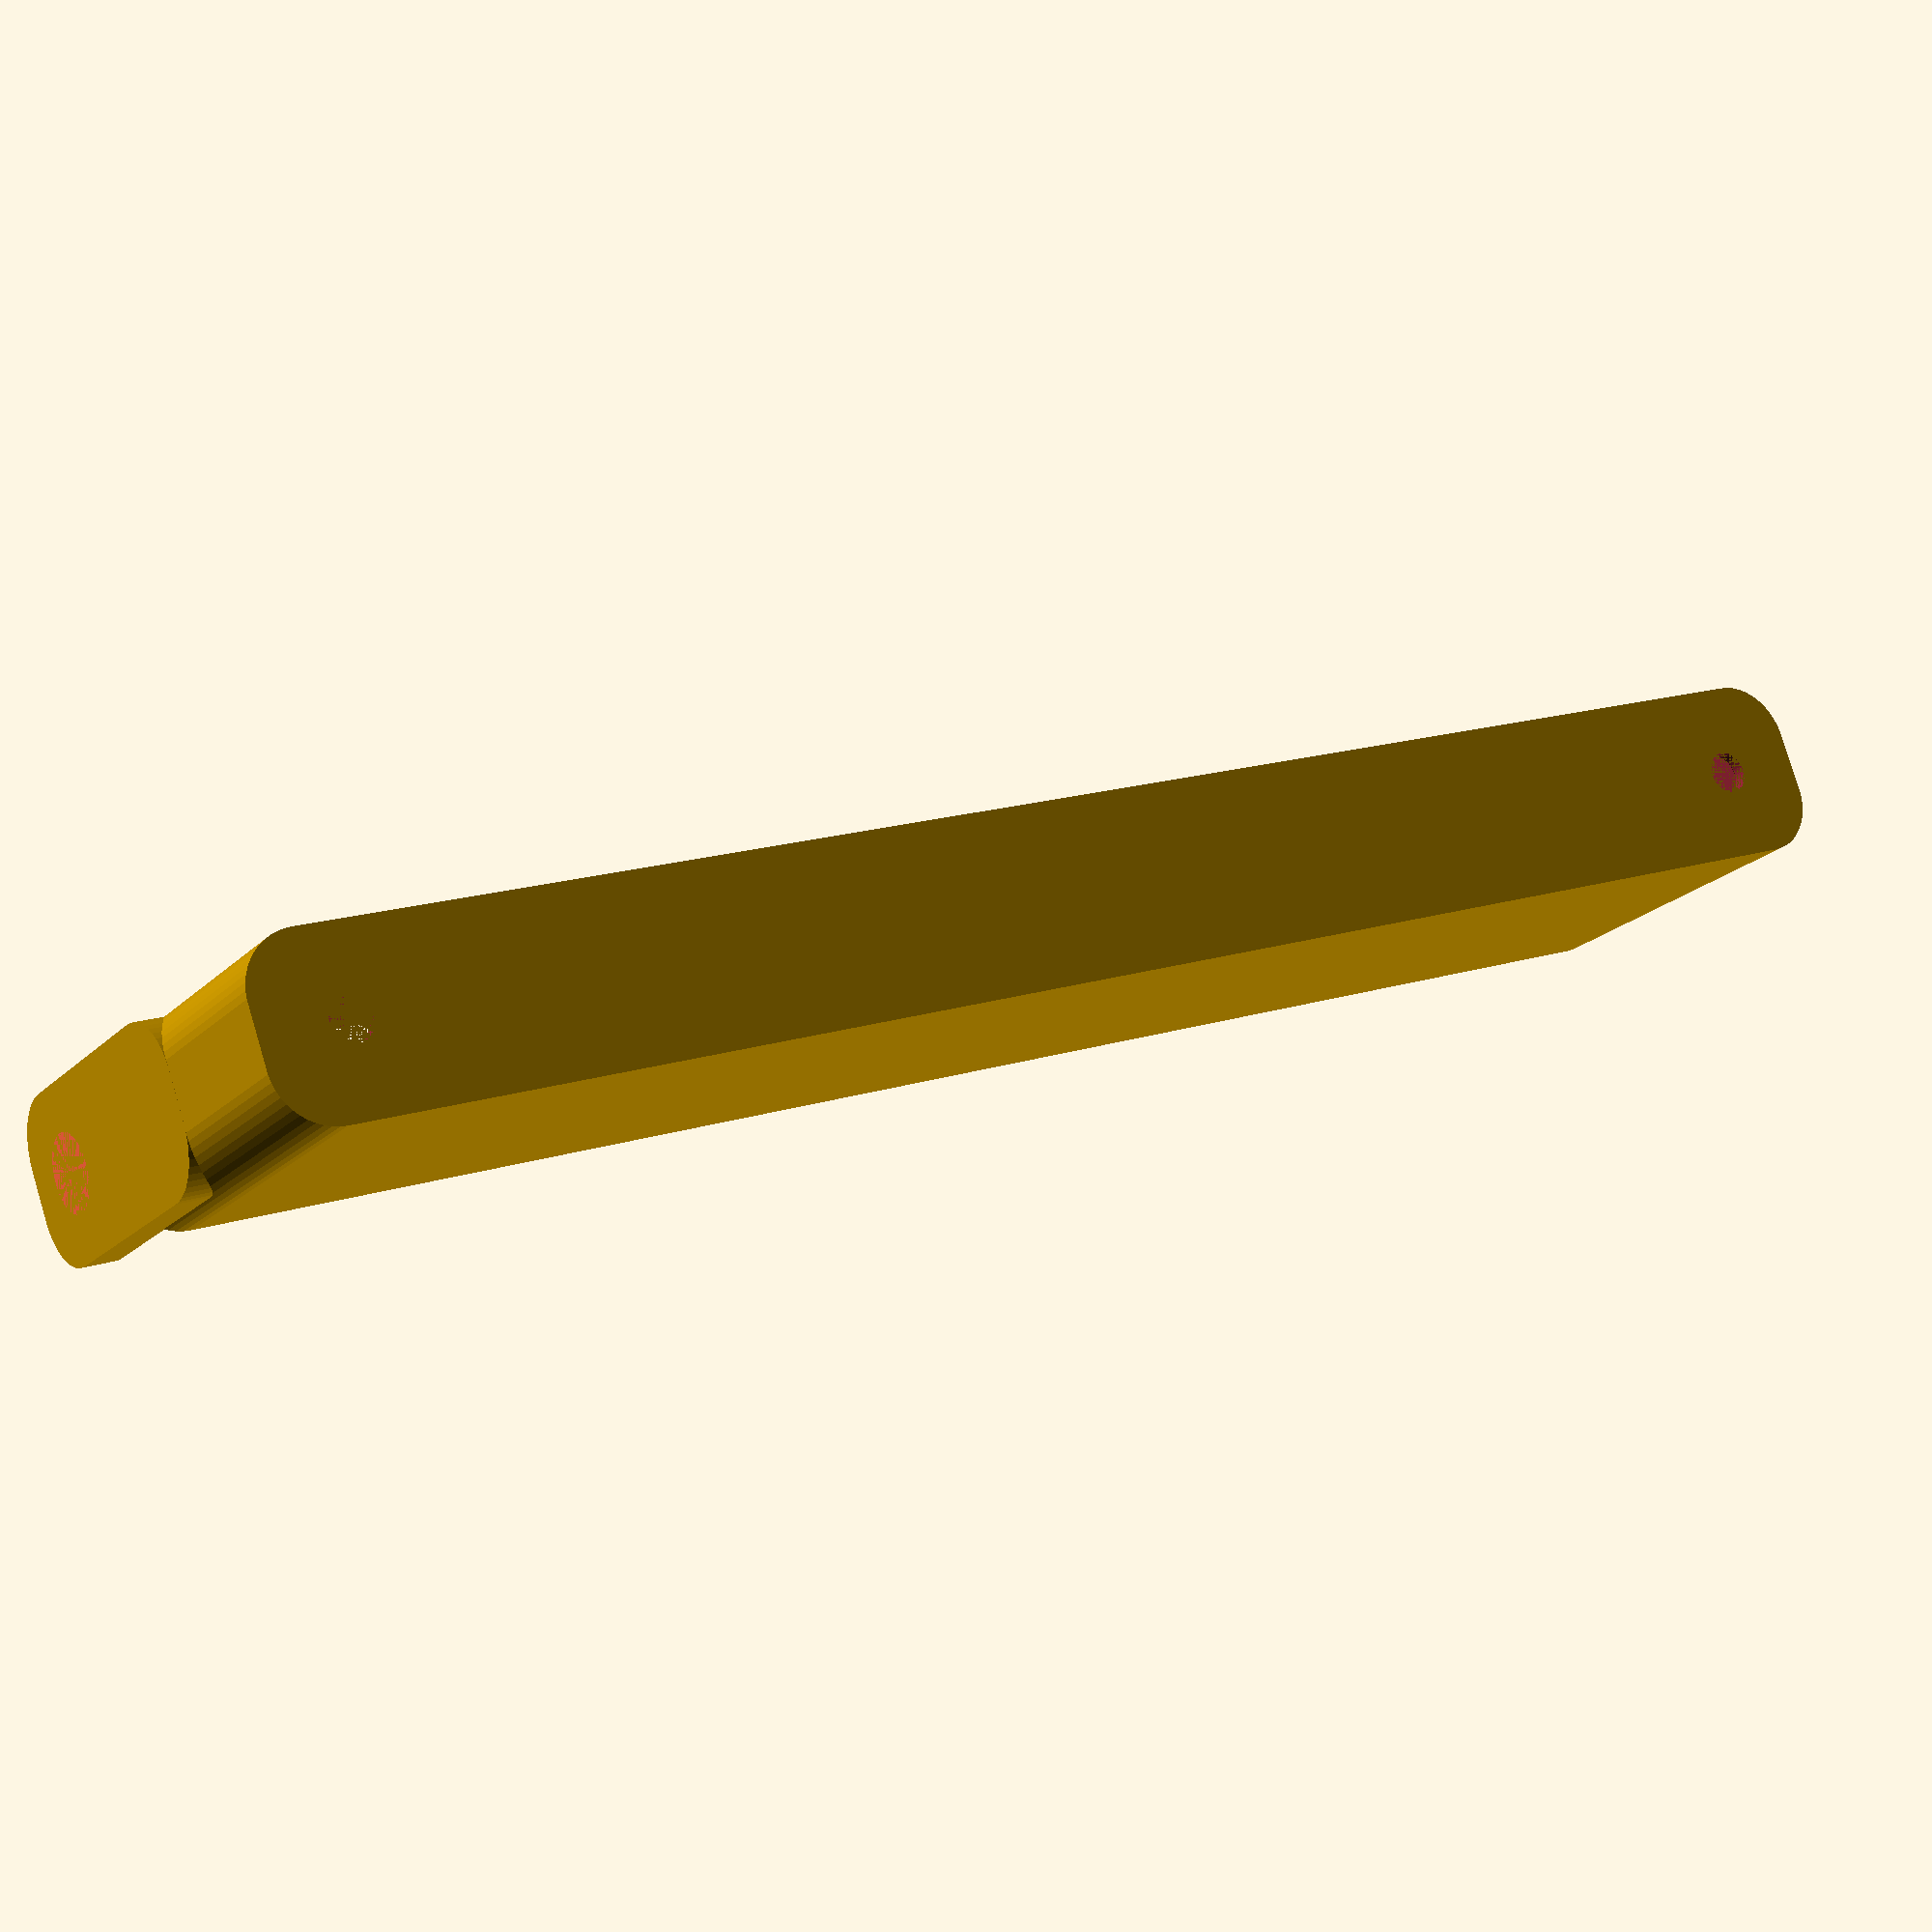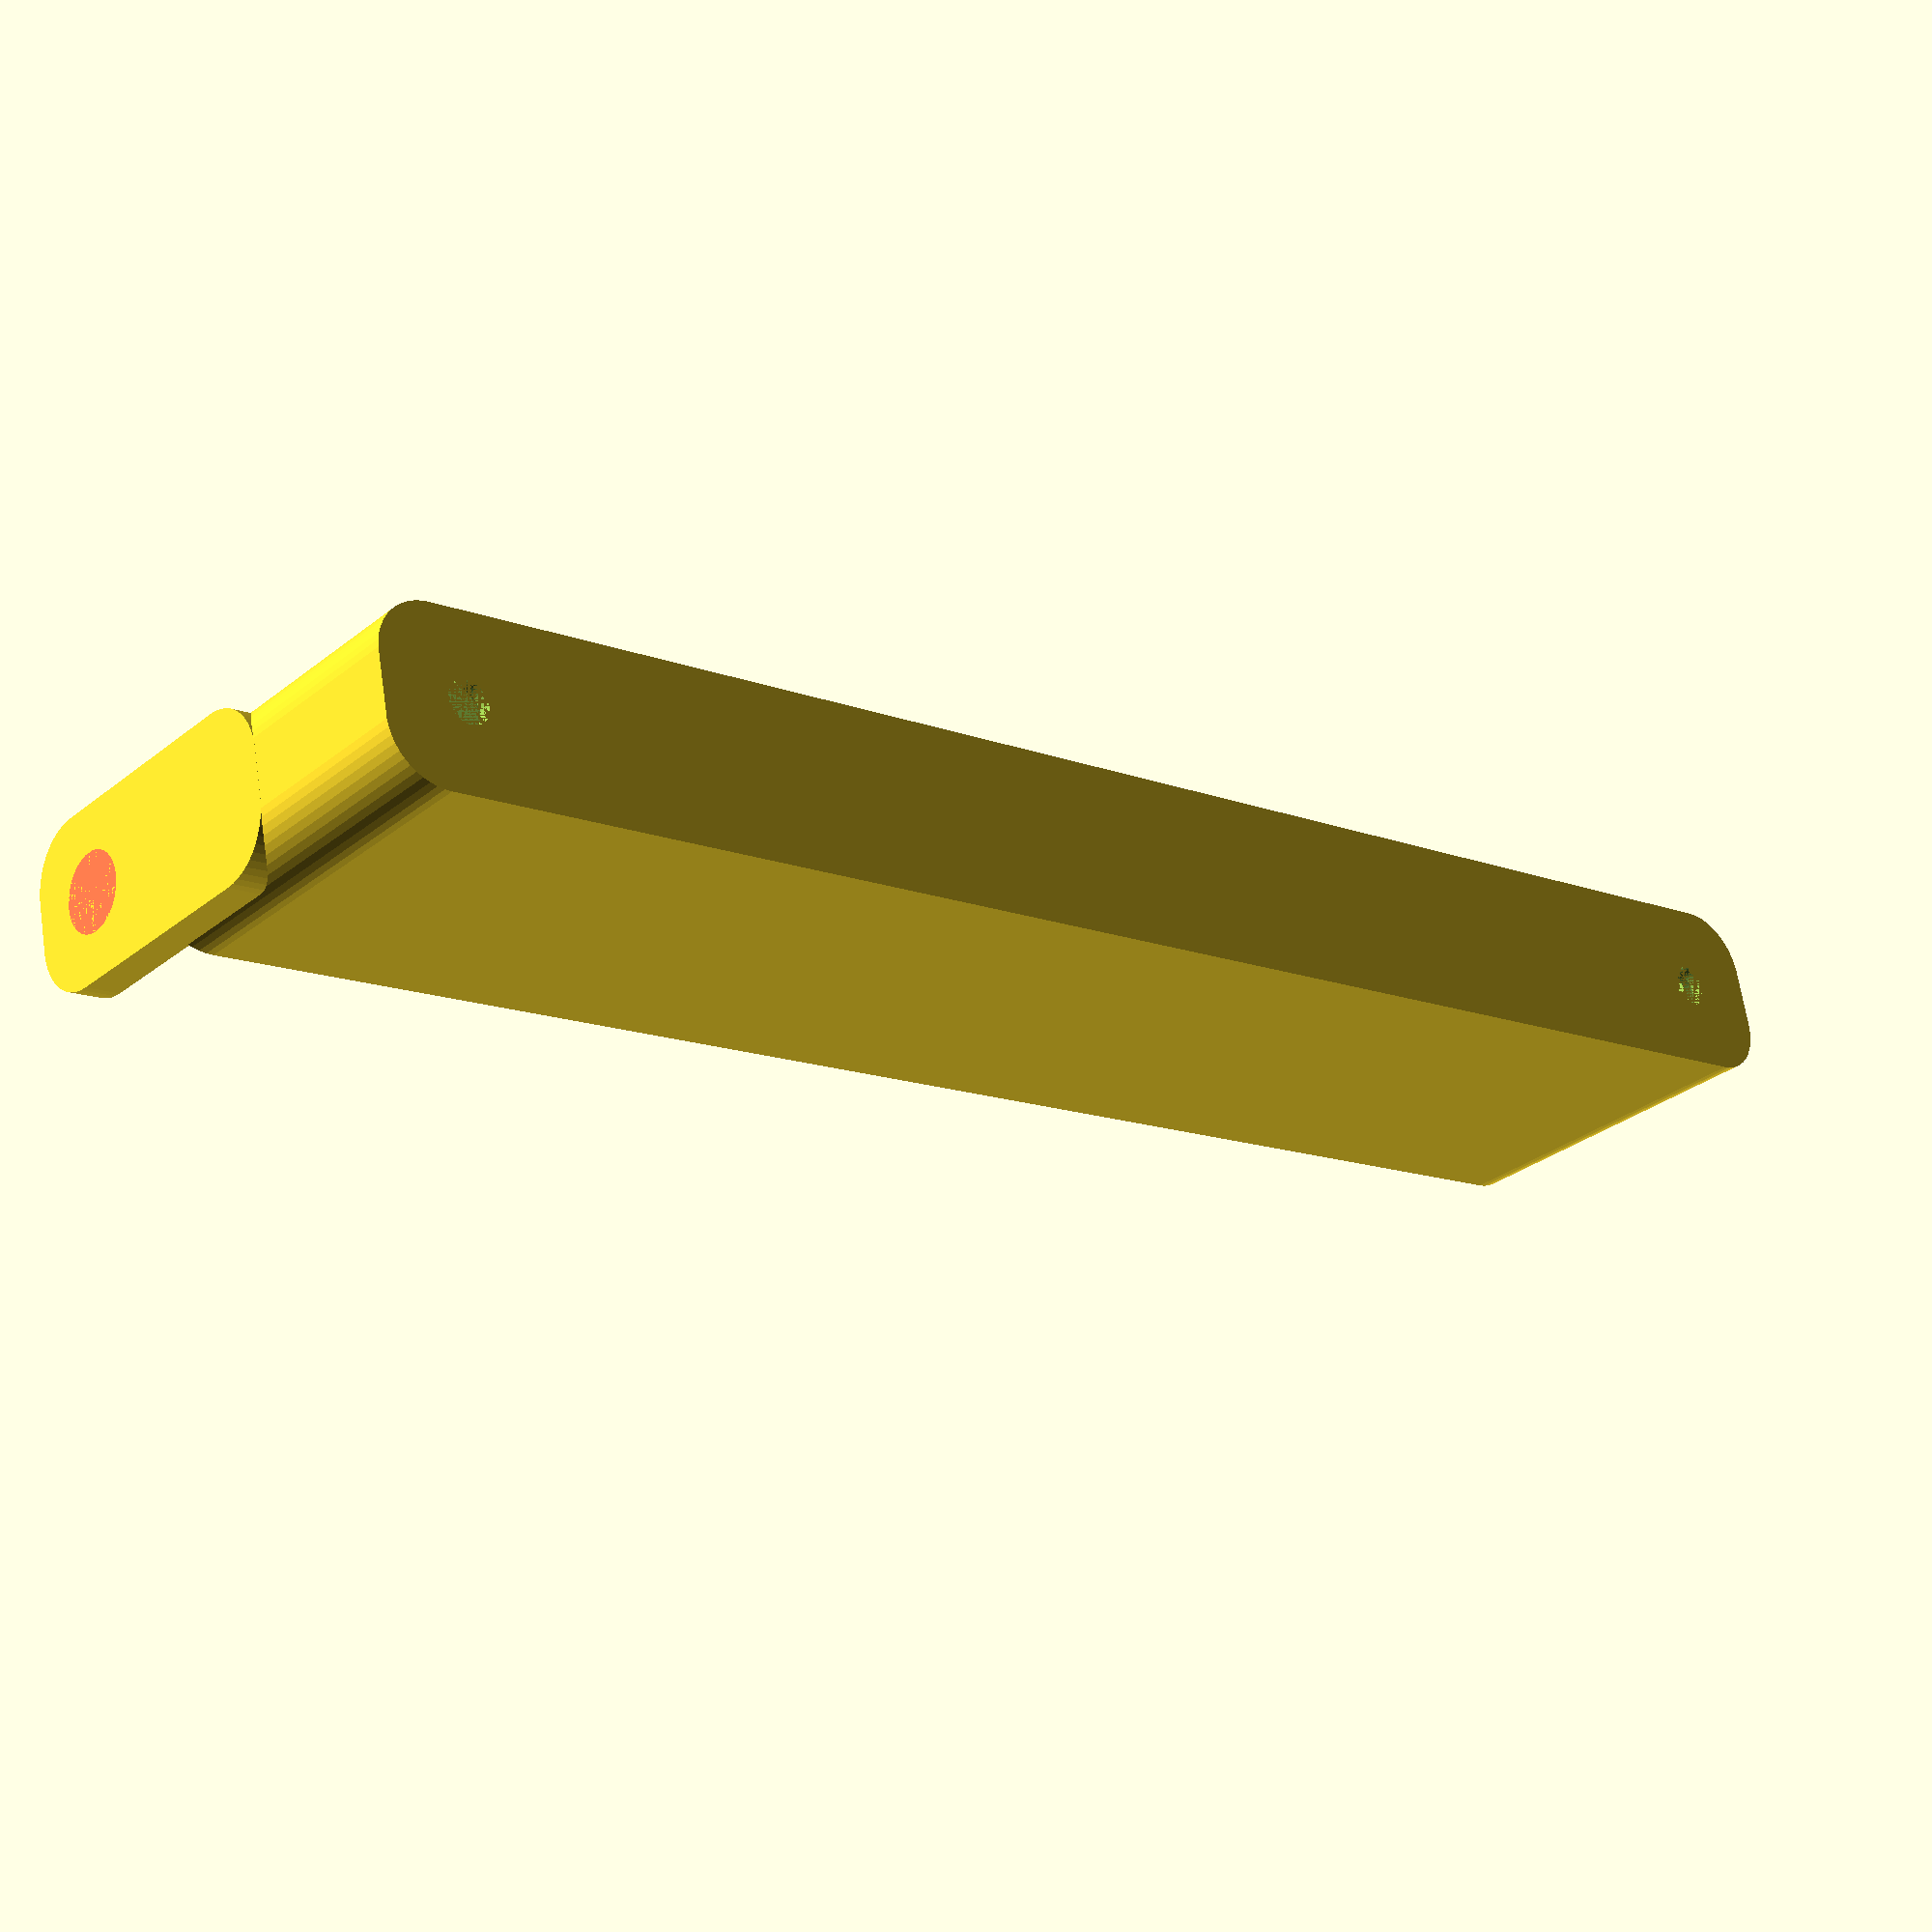
<openscad>
$fn = 50;


difference() {
	union() {
		difference() {
			union() {
				hull() {
					translate(v = [-2.5000000000, 70.0000000000, 0]) {
						cylinder(h = 30, r = 5);
					}
					translate(v = [2.5000000000, 70.0000000000, 0]) {
						cylinder(h = 30, r = 5);
					}
					translate(v = [-2.5000000000, -70.0000000000, 0]) {
						cylinder(h = 30, r = 5);
					}
					translate(v = [2.5000000000, -70.0000000000, 0]) {
						cylinder(h = 30, r = 5);
					}
				}
			}
			union() {
				translate(v = [0.0000000000, -67.5000000000, 3]) {
					rotate(a = [0, 0, 0]) {
						difference() {
							union() {
								translate(v = [0, 0, -3.0000000000]) {
									cylinder(h = 3, r = 1.5000000000);
								}
								translate(v = [0, 0, -1.9000000000]) {
									cylinder(h = 1.9000000000, r1 = 1.8000000000, r2 = 3.6000000000);
								}
								cylinder(h = 250, r = 3.6000000000);
								translate(v = [0, 0, -3.0000000000]) {
									cylinder(h = 3, r = 1.8000000000);
								}
								translate(v = [0, 0, -3.0000000000]) {
									cylinder(h = 3, r = 1.5000000000);
								}
							}
							union();
						}
					}
				}
				translate(v = [0.0000000000, -67.5000000000, 3]) {
					rotate(a = [0, 0, 0]) {
						difference() {
							union() {
								translate(v = [0, 0, -3.0000000000]) {
									cylinder(h = 3, r = 1.5000000000);
								}
								translate(v = [0, 0, -1.9000000000]) {
									cylinder(h = 1.9000000000, r1 = 1.8000000000, r2 = 3.6000000000);
								}
								cylinder(h = 250, r = 3.6000000000);
								translate(v = [0, 0, -3.0000000000]) {
									cylinder(h = 3, r = 1.8000000000);
								}
								translate(v = [0, 0, -3.0000000000]) {
									cylinder(h = 3, r = 1.5000000000);
								}
							}
							union();
						}
					}
				}
				translate(v = [0.0000000000, 67.5000000000, 3]) {
					rotate(a = [0, 0, 0]) {
						difference() {
							union() {
								translate(v = [0, 0, -3.0000000000]) {
									cylinder(h = 3, r = 1.5000000000);
								}
								translate(v = [0, 0, -1.9000000000]) {
									cylinder(h = 1.9000000000, r1 = 1.8000000000, r2 = 3.6000000000);
								}
								cylinder(h = 250, r = 3.6000000000);
								translate(v = [0, 0, -3.0000000000]) {
									cylinder(h = 3, r = 1.8000000000);
								}
								translate(v = [0, 0, -3.0000000000]) {
									cylinder(h = 3, r = 1.5000000000);
								}
							}
							union();
						}
					}
				}
				translate(v = [0.0000000000, 67.5000000000, 3]) {
					rotate(a = [0, 0, 0]) {
						difference() {
							union() {
								translate(v = [0, 0, -3.0000000000]) {
									cylinder(h = 3, r = 1.5000000000);
								}
								translate(v = [0, 0, -1.9000000000]) {
									cylinder(h = 1.9000000000, r1 = 1.8000000000, r2 = 3.6000000000);
								}
								cylinder(h = 250, r = 3.6000000000);
								translate(v = [0, 0, -3.0000000000]) {
									cylinder(h = 3, r = 1.8000000000);
								}
								translate(v = [0, 0, -3.0000000000]) {
									cylinder(h = 3, r = 1.5000000000);
								}
							}
							union();
						}
					}
				}
				translate(v = [0, 0, 2.9925000000]) {
					hull() {
						union() {
							translate(v = [-2.0000000000, 69.5000000000, 4]) {
								cylinder(h = 67, r = 4);
							}
							translate(v = [-2.0000000000, 69.5000000000, 4]) {
								sphere(r = 4);
							}
							translate(v = [-2.0000000000, 69.5000000000, 71]) {
								sphere(r = 4);
							}
						}
						union() {
							translate(v = [2.0000000000, 69.5000000000, 4]) {
								cylinder(h = 67, r = 4);
							}
							translate(v = [2.0000000000, 69.5000000000, 4]) {
								sphere(r = 4);
							}
							translate(v = [2.0000000000, 69.5000000000, 71]) {
								sphere(r = 4);
							}
						}
						union() {
							translate(v = [-2.0000000000, -69.5000000000, 4]) {
								cylinder(h = 67, r = 4);
							}
							translate(v = [-2.0000000000, -69.5000000000, 4]) {
								sphere(r = 4);
							}
							translate(v = [-2.0000000000, -69.5000000000, 71]) {
								sphere(r = 4);
							}
						}
						union() {
							translate(v = [2.0000000000, -69.5000000000, 4]) {
								cylinder(h = 67, r = 4);
							}
							translate(v = [2.0000000000, -69.5000000000, 4]) {
								sphere(r = 4);
							}
							translate(v = [2.0000000000, -69.5000000000, 71]) {
								sphere(r = 4);
							}
						}
					}
				}
			}
		}
		union() {
			translate(v = [0, 75.0000000000, 30]) {
				rotate(a = [90, 0, 0]) {
					hull() {
						translate(v = [-2.0000000000, 9.5000000000, 0]) {
							cylinder(h = 3, r = 5);
						}
						translate(v = [2.0000000000, 9.5000000000, 0]) {
							cylinder(h = 3, r = 5);
						}
						translate(v = [-2.0000000000, -9.5000000000, 0]) {
							cylinder(h = 3, r = 5);
						}
						translate(v = [2.0000000000, -9.5000000000, 0]) {
							cylinder(h = 3, r = 5);
						}
					}
				}
			}
		}
	}
	union() {
		translate(v = [0, 0, 2.9925000000]) {
			hull() {
				union() {
					translate(v = [-4.0000000000, 71.5000000000, 2]) {
						cylinder(h = 11, r = 2);
					}
					translate(v = [-4.0000000000, 71.5000000000, 2]) {
						sphere(r = 2);
					}
					translate(v = [-4.0000000000, 71.5000000000, 13]) {
						sphere(r = 2);
					}
				}
				union() {
					translate(v = [4.0000000000, 71.5000000000, 2]) {
						cylinder(h = 11, r = 2);
					}
					translate(v = [4.0000000000, 71.5000000000, 2]) {
						sphere(r = 2);
					}
					translate(v = [4.0000000000, 71.5000000000, 13]) {
						sphere(r = 2);
					}
				}
				union() {
					translate(v = [-4.0000000000, -71.5000000000, 2]) {
						cylinder(h = 11, r = 2);
					}
					translate(v = [-4.0000000000, -71.5000000000, 2]) {
						sphere(r = 2);
					}
					translate(v = [-4.0000000000, -71.5000000000, 13]) {
						sphere(r = 2);
					}
				}
				union() {
					translate(v = [4.0000000000, -71.5000000000, 2]) {
						cylinder(h = 11, r = 2);
					}
					translate(v = [4.0000000000, -71.5000000000, 2]) {
						sphere(r = 2);
					}
					translate(v = [4.0000000000, -71.5000000000, 13]) {
						sphere(r = 2);
					}
				}
			}
		}
		#translate(v = [0.0000000000, 75.0000000000, 37.5000000000]) {
			rotate(a = [90, 0, 0]) {
				cylinder(h = 3, r = 3.2500000000);
			}
		}
		#translate(v = [0.0000000000, 75.0000000000, 37.5000000000]) {
			rotate(a = [90, 0, 0]) {
				cylinder(h = 3, r = 3.2500000000);
			}
		}
	}
}
</openscad>
<views>
elev=19.7 azim=109.4 roll=149.9 proj=p view=solid
elev=210.3 azim=281.6 roll=41.1 proj=p view=wireframe
</views>
